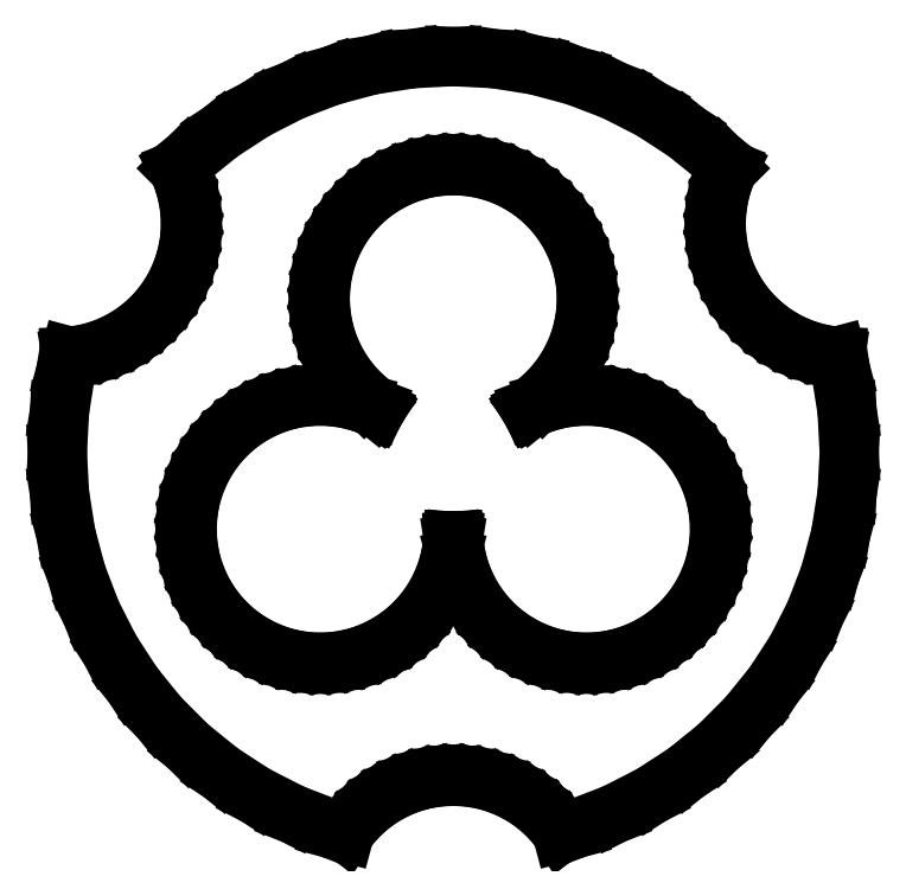
<metadata>
{"format":"dxf","ext":"dxf","renderer":"ezdxf+matplotlib","layout":"modelspace","background":"white","min_lineweight":24,"dpi":150}
</metadata>
<code>
0
SECTION
2
ENTITIES
0
LINE
8
0
10
-21.35
11
-21.29
20
-6.163
21
-5.047
0
LINE
8
0
10
-21.29
11
-21.12
20
-5.047
21
-3.944
0
LINE
8
0
10
-21.12
11
-20.83
20
-3.944
21
-2.864
0
LINE
8
0
10
-20.83
11
-20.43
20
-2.864
21
-1.821
0
LINE
8
0
10
-20.43
11
-19.92
20
-1.821
21
-0.826
0
LINE
8
0
10
-19.92
11
-19.31
20
-0.826
21
0.111
0
LINE
8
0
10
-19.31
11
-18.61
20
0.111
21
0.98
0
LINE
8
0
10
-18.61
11
-17.82
20
0.98
21
1.77
0
LINE
8
0
10
-17.82
11
-16.95
20
1.77
21
2.473
0
LINE
8
0
10
-16.95
11
-16.01
20
2.473
21
3.082
0
LINE
8
0
10
-16.01
11
-15.02
20
3.082
21
3.589
0
LINE
8
0
10
-15.02
11
-13.97
20
3.589
21
3.989
0
LINE
8
0
10
-13.97
11
-12.89
20
3.989
21
4.279
0
LINE
8
0
10
-12.89
11
-11.79
20
4.279
21
4.453
0
LINE
8
0
10
-11.79
11
-10.68
20
4.453
21
4.512
0
LINE
8
0
10
-10.68
11
-9.559
20
4.512
21
4.453
0
LINE
8
0
10
-9.559
11
-8.456
20
4.453
21
4.279
0
LINE
8
0
10
-8.456
11
-7.376
20
4.279
21
3.989
0
LINE
8
0
10
-7.376
11
-6.333
20
3.989
21
3.589
0
LINE
8
0
10
-6.333
11
-6.186
20
3.589
21
3.514
0
LINE
8
0
10
-6.186
11
-6.163
20
3.514
21
3.558
0
LINE
8
0
10
-6.163
11
-6.136
20
3.558
21
3.6
0
LINE
8
0
10
-6.136
11
-6.275
20
3.6
21
3.69
0
LINE
8
0
10
-6.275
11
-7.143
20
3.69
21
4.393
0
LINE
8
0
10
-7.143
11
-7.933
20
4.393
21
5.183
0
LINE
8
0
10
-7.933
11
-8.636
20
5.183
21
6.052
0
LINE
8
0
10
-8.636
11
-9.245
20
6.052
21
6.989
0
LINE
8
0
10
-9.245
11
-9.752
20
6.989
21
7.985
0
LINE
8
0
10
-9.752
11
-10.15
20
7.985
21
9.028
0
LINE
8
0
10
-10.15
11
-10.44
20
9.028
21
10.11
0
LINE
8
0
10
-10.44
11
-10.62
20
10.11
21
11.21
0
LINE
8
0
10
-10.62
11
-10.68
20
11.21
21
12.33
0
LINE
8
0
10
-10.68
11
-10.62
20
12.33
21
13.44
0
LINE
8
0
10
-10.62
11
-10.44
20
13.44
21
14.55
0
LINE
8
0
10
-10.44
11
-10.15
20
14.55
21
15.62
0
LINE
8
0
10
-10.15
11
-9.752
20
15.62
21
16.67
0
LINE
8
0
10
-9.752
11
-9.245
20
16.67
21
17.66
0
LINE
8
0
10
-9.245
11
-8.636
20
17.66
21
18.6
0
LINE
8
0
10
-8.636
11
-7.933
20
18.6
21
19.47
0
LINE
8
0
10
-7.933
11
-7.143
20
19.47
21
20.26
0
LINE
8
0
10
-7.143
11
-6.275
20
20.26
21
20.96
0
LINE
8
0
10
-6.275
11
-5.337
20
20.96
21
21.57
0
LINE
8
0
10
-5.337
11
-4.342
20
21.57
21
22.08
0
LINE
8
0
10
-4.342
11
-3.299
20
22.08
21
22.48
0
LINE
8
0
10
-3.299
11
-2.219
20
22.48
21
22.77
0
LINE
8
0
10
-2.219
11
-1.116
20
22.77
21
22.94
0
LINE
8
0
10
-1.116
11
0
20
22.94
21
23
0
LINE
8
0
10
0
11
1.116
20
23
21
22.94
0
LINE
8
0
10
1.116
11
2.219
20
22.94
21
22.77
0
LINE
8
0
10
2.219
11
3.299
20
22.77
21
22.48
0
LINE
8
0
10
3.299
11
4.342
20
22.48
21
22.08
0
LINE
8
0
10
4.342
11
5.337
20
22.08
21
21.57
0
LINE
8
0
10
5.337
11
6.275
20
21.57
21
20.96
0
LINE
8
0
10
6.275
11
7.143
20
20.96
21
20.26
0
LINE
8
0
10
7.143
11
7.933
20
20.26
21
19.47
0
LINE
8
0
10
7.933
11
8.636
20
19.47
21
18.6
0
LINE
8
0
10
8.636
11
9.245
20
18.6
21
17.66
0
LINE
8
0
10
9.245
11
9.752
20
17.66
21
16.67
0
LINE
8
0
10
9.752
11
10.15
20
16.67
21
15.62
0
LINE
8
0
10
10.15
11
10.44
20
15.62
21
14.55
0
LINE
8
0
10
10.44
11
10.62
20
14.55
21
13.44
0
LINE
8
0
10
10.62
11
10.68
20
13.44
21
12.33
0
LINE
8
0
10
10.68
11
10.62
20
12.33
21
11.21
0
LINE
8
0
10
10.62
11
10.44
20
11.21
21
10.11
0
LINE
8
0
10
10.44
11
10.15
20
10.11
21
9.028
0
LINE
8
0
10
10.15
11
9.752
20
9.028
21
7.985
0
LINE
8
0
10
9.752
11
9.245
20
7.985
21
6.989
0
LINE
8
0
10
9.245
11
8.636
20
6.989
21
6.052
0
LINE
8
0
10
8.636
11
7.933
20
6.052
21
5.183
0
LINE
8
0
10
7.933
11
7.143
20
5.183
21
4.393
0
LINE
8
0
10
7.143
11
6.275
20
4.393
21
3.69
0
LINE
8
0
10
6.275
11
6.136
20
3.69
21
3.6
0
LINE
8
0
10
6.136
11
6.163
20
3.6
21
3.558
0
LINE
8
0
10
6.163
11
6.186
20
3.558
21
3.514
0
LINE
8
0
10
6.186
11
6.333
20
3.514
21
3.589
0
LINE
8
0
10
6.333
11
7.376
20
3.589
21
3.989
0
LINE
8
0
10
7.376
11
8.456
20
3.989
21
4.279
0
LINE
8
0
10
8.456
11
9.559
20
4.279
21
4.453
0
LINE
8
0
10
9.559
11
10.68
20
4.453
21
4.512
0
LINE
8
0
10
10.68
11
11.79
20
4.512
21
4.453
0
LINE
8
0
10
11.79
11
12.89
20
4.453
21
4.279
0
LINE
8
0
10
12.89
11
13.97
20
4.279
21
3.989
0
LINE
8
0
10
13.97
11
15.02
20
3.989
21
3.589
0
LINE
8
0
10
15.02
11
16.01
20
3.589
21
3.082
0
LINE
8
0
10
16.01
11
16.95
20
3.082
21
2.473
0
LINE
8
0
10
16.95
11
17.82
20
2.473
21
1.77
0
LINE
8
0
10
17.82
11
18.61
20
1.77
21
0.98
0
LINE
8
0
10
18.61
11
19.31
20
0.98
21
0.111
0
LINE
8
0
10
19.31
11
19.92
20
0.111
21
-0.826
0
LINE
8
0
10
19.92
11
20.43
20
-0.826
21
-1.821
0
LINE
8
0
10
20.43
11
20.83
20
-1.821
21
-2.864
0
LINE
8
0
10
20.83
11
21.12
20
-2.864
21
-3.944
0
LINE
8
0
10
21.12
11
21.29
20
-3.944
21
-5.047
0
LINE
8
0
10
21.29
11
21.35
20
-5.047
21
-6.163
0
LINE
8
0
10
21.35
11
21.29
20
-6.163
21
-7.279
0
LINE
8
0
10
21.29
11
21.12
20
-7.279
21
-8.383
0
LINE
8
0
10
21.12
11
20.83
20
-8.383
21
-9.462
0
LINE
8
0
10
20.83
11
20.43
20
-9.462
21
-10.51
0
LINE
8
0
10
20.43
11
19.92
20
-10.51
21
-11.5
0
LINE
8
0
10
19.92
11
19.31
20
-11.5
21
-12.44
0
LINE
8
0
10
19.31
11
18.61
20
-12.44
21
-13.31
0
LINE
8
0
10
18.61
11
17.82
20
-13.31
21
-14.1
0
LINE
8
0
10
17.82
11
16.95
20
-14.1
21
-14.8
0
LINE
8
0
10
16.95
11
16.01
20
-14.8
21
-15.41
0
LINE
8
0
10
16.01
11
15.02
20
-15.41
21
-15.91
0
LINE
8
0
10
15.02
11
13.97
20
-15.91
21
-16.32
0
LINE
8
0
10
13.97
11
12.89
20
-16.32
21
-16.61
0
LINE
8
0
10
12.89
11
11.79
20
-16.61
21
-16.78
0
LINE
8
0
10
11.79
11
10.68
20
-16.78
21
-16.84
0
LINE
8
0
10
10.68
11
9.559
20
-16.84
21
-16.78
0
LINE
8
0
10
9.559
11
8.456
20
-16.78
21
-16.61
0
LINE
8
0
10
8.456
11
7.376
20
-16.61
21
-16.32
0
LINE
8
0
10
7.376
11
6.333
20
-16.32
21
-15.91
0
LINE
8
0
10
6.333
11
5.337
20
-15.91
21
-15.41
0
LINE
8
0
10
5.337
11
4.4
20
-15.41
21
-14.8
0
LINE
8
0
10
4.4
11
3.532
20
-14.8
21
-14.1
0
LINE
8
0
10
3.532
11
2.742
20
-14.1
21
-13.31
0
LINE
8
0
10
2.742
11
2.039
20
-13.31
21
-12.44
0
LINE
8
0
10
2.039
11
1.43
20
-12.44
21
-11.5
0
LINE
8
0
10
1.43
11
0.923
20
-11.5
21
-10.51
0
LINE
8
0
10
0.923
11
0.522
20
-10.51
21
-9.462
0
LINE
8
0
10
0.522
11
0.233
20
-9.462
21
-8.383
0
LINE
8
0
10
0.233
11
0.058
20
-8.383
21
-7.279
0
LINE
8
0
10
0.058
11
0.05
20
-7.279
21
-7.114
0
LINE
8
0
10
0.05
11
0
20
-7.114
21
-7.117
0
LINE
8
0
10
0
11
-0.05
20
-7.117
21
-7.114
0
LINE
8
0
10
-0.05
11
-0.058
20
-7.114
21
-7.279
0
LINE
8
0
10
-0.058
11
-0.233
20
-7.279
21
-8.383
0
LINE
8
0
10
-0.233
11
-0.522
20
-8.383
21
-9.462
0
LINE
8
0
10
-0.522
11
-0.923
20
-9.462
21
-10.51
0
LINE
8
0
10
-0.923
11
-1.43
20
-10.51
21
-11.5
0
LINE
8
0
10
-1.43
11
-2.039
20
-11.5
21
-12.44
0
LINE
8
0
10
-2.039
11
-2.742
20
-12.44
21
-13.31
0
LINE
8
0
10
-2.742
11
-3.532
20
-13.31
21
-14.1
0
LINE
8
0
10
-3.532
11
-4.4
20
-14.1
21
-14.8
0
LINE
8
0
10
-4.4
11
-5.337
20
-14.8
21
-15.41
0
LINE
8
0
10
-5.337
11
-6.333
20
-15.41
21
-15.91
0
LINE
8
0
10
-6.333
11
-7.376
20
-15.91
21
-16.32
0
LINE
8
0
10
-7.376
11
-8.456
20
-16.32
21
-16.61
0
LINE
8
0
10
-8.456
11
-9.559
20
-16.61
21
-16.78
0
LINE
8
0
10
-9.559
11
-10.68
20
-16.78
21
-16.84
0
LINE
8
0
10
-10.68
11
-11.79
20
-16.84
21
-16.78
0
LINE
8
0
10
-11.79
11
-12.89
20
-16.78
21
-16.61
0
LINE
8
0
10
-12.89
11
-13.97
20
-16.61
21
-16.32
0
LINE
8
0
10
-13.97
11
-15.02
20
-16.32
21
-15.91
0
LINE
8
0
10
-15.02
11
-16.01
20
-15.91
21
-15.41
0
LINE
8
0
10
-16.01
11
-16.95
20
-15.41
21
-14.8
0
LINE
8
0
10
-16.95
11
-17.82
20
-14.8
21
-14.1
0
LINE
8
0
10
-17.82
11
-18.61
20
-14.1
21
-13.31
0
LINE
8
0
10
-18.61
11
-19.31
20
-13.31
21
-12.44
0
LINE
8
0
10
-19.31
11
-19.92
20
-12.44
21
-11.5
0
LINE
8
0
10
-19.92
11
-20.43
20
-11.5
21
-10.51
0
LINE
8
0
10
-20.43
11
-20.83
20
-10.51
21
-9.462
0
LINE
8
0
10
-20.83
11
-21.12
20
-9.462
21
-8.383
0
LINE
8
0
10
-21.12
11
-21.29
20
-8.383
21
-7.279
0
LINE
8
0
10
-21.29
11
-21.35
20
-7.279
21
-6.163
0
LINE
8
0
10
-31.75
11
-31.58
20
0
21
3.319
0
LINE
8
0
10
-31.58
11
-31.06
20
3.319
21
6.601
0
LINE
8
0
10
-31.06
11
-30.76
20
6.601
21
7.708
0
LINE
8
0
10
-30.76
11
-30.63
20
7.708
21
7.714
0
LINE
8
0
10
-30.63
11
-29.53
20
7.714
21
7.889
0
LINE
8
0
10
-29.53
11
-28.45
20
7.889
21
8.178
0
LINE
8
0
10
-28.45
11
-27.41
20
8.178
21
8.579
0
LINE
8
0
10
-27.41
11
-26.41
20
8.579
21
9.086
0
LINE
8
0
10
-26.41
11
-25.48
20
9.086
21
9.695
0
LINE
8
0
10
-25.48
11
-24.61
20
9.695
21
10.4
0
LINE
8
0
10
-24.61
11
-23.82
20
10.4
21
11.19
0
LINE
8
0
10
-23.82
11
-23.11
20
11.19
21
12.06
0
LINE
8
0
10
-23.11
11
-22.5
20
12.06
21
12.99
0
LINE
8
0
10
-22.5
11
-22
20
12.99
21
13.99
0
LINE
8
0
10
-22
11
-21.6
20
13.99
21
15.03
0
LINE
8
0
10
-21.6
11
-21.31
20
15.03
21
16.11
0
LINE
8
0
10
-21.31
11
-21.13
20
16.11
21
17.21
0
LINE
8
0
10
-21.13
11
-21.07
20
17.21
21
18.33
0
LINE
8
0
10
-21.07
11
-21.13
20
18.33
21
19.45
0
LINE
8
0
10
-21.13
11
-21.31
20
19.45
21
20.55
0
LINE
8
0
10
-21.31
11
-21.6
20
20.55
21
21.63
0
LINE
8
0
10
-21.6
11
-22
20
21.63
21
22.67
0
LINE
8
0
10
-22
11
-22.05
20
22.67
21
22.79
0
LINE
8
0
10
-22.05
11
-21.25
20
22.79
21
23.59
0
LINE
8
0
10
-21.25
11
-18.66
20
23.59
21
25.69
0
LINE
8
0
10
-18.66
11
-15.88
20
25.69
21
27.5
0
LINE
8
0
10
-15.88
11
-12.91
20
27.5
21
29
0
LINE
8
0
10
-12.91
11
-9.811
20
29
21
30.2
0
LINE
8
0
10
-9.811
11
-6.601
20
30.2
21
31.06
0
LINE
8
0
10
-6.601
11
-3.319
20
31.06
21
31.58
0
LINE
8
0
10
-3.319
11
0
20
31.58
21
31.75
0
LINE
8
0
10
0
11
3.319
20
31.75
21
31.58
0
LINE
8
0
10
3.319
11
6.601
20
31.58
21
31.06
0
LINE
8
0
10
6.601
11
9.811
20
31.06
21
30.2
0
LINE
8
0
10
9.811
11
12.91
20
30.2
21
29
0
LINE
8
0
10
12.91
11
15.88
20
29
21
27.5
0
LINE
8
0
10
15.88
11
18.66
20
27.5
21
25.69
0
LINE
8
0
10
18.66
11
21.25
20
25.69
21
23.59
0
LINE
8
0
10
21.25
11
22.05
20
23.59
21
22.79
0
LINE
8
0
10
22.05
11
22
20
22.79
21
22.67
0
LINE
8
0
10
22
11
21.6
20
22.67
21
21.63
0
LINE
8
0
10
21.6
11
21.31
20
21.63
21
20.55
0
LINE
8
0
10
21.31
11
21.13
20
20.55
21
19.45
0
LINE
8
0
10
21.13
11
21.07
20
19.45
21
18.33
0
LINE
8
0
10
21.07
11
21.13
20
18.33
21
17.21
0
LINE
8
0
10
21.13
11
21.31
20
17.21
21
16.11
0
LINE
8
0
10
21.31
11
21.6
20
16.11
21
15.03
0
LINE
8
0
10
21.6
11
22
20
15.03
21
13.99
0
LINE
8
0
10
22
11
22.5
20
13.99
21
12.99
0
LINE
8
0
10
22.5
11
23.11
20
12.99
21
12.06
0
LINE
8
0
10
23.11
11
23.82
20
12.06
21
11.19
0
LINE
8
0
10
23.82
11
24.61
20
11.19
21
10.4
0
LINE
8
0
10
24.61
11
25.48
20
10.4
21
9.695
0
LINE
8
0
10
25.48
11
26.41
20
9.695
21
9.086
0
LINE
8
0
10
26.41
11
27.41
20
9.086
21
8.579
0
LINE
8
0
10
27.41
11
28.45
20
8.579
21
8.178
0
LINE
8
0
10
28.45
11
29.53
20
8.178
21
7.889
0
LINE
8
0
10
29.53
11
30.63
20
7.889
21
7.714
0
LINE
8
0
10
30.63
11
30.76
20
7.714
21
7.708
0
LINE
8
0
10
30.76
11
31.06
20
7.708
21
6.601
0
LINE
8
0
10
31.06
11
31.58
20
6.601
21
3.319
0
LINE
8
0
10
31.58
11
31.75
20
3.319
21
0
0
LINE
8
0
10
31.75
11
31.58
20
0
21
-3.319
0
LINE
8
0
10
31.58
11
31.06
20
-3.319
21
-6.601
0
LINE
8
0
10
31.06
11
30.2
20
-6.601
21
-9.811
0
LINE
8
0
10
30.2
11
29
20
-9.811
21
-12.91
0
LINE
8
0
10
29
11
27.5
20
-12.91
21
-15.88
0
LINE
8
0
10
27.5
11
25.69
20
-15.88
21
-18.66
0
LINE
8
0
10
25.69
11
23.59
20
-18.66
21
-21.25
0
LINE
8
0
10
23.59
11
21.25
20
-21.25
21
-23.59
0
LINE
8
0
10
21.25
11
18.66
20
-23.59
21
-25.69
0
LINE
8
0
10
18.66
11
15.88
20
-25.69
21
-27.5
0
LINE
8
0
10
15.88
11
12.91
20
-27.5
21
-29
0
LINE
8
0
10
12.91
11
9.811
20
-29
21
-30.2
0
LINE
8
0
10
9.811
11
8.705
20
-30.2
21
-30.49
0
LINE
8
0
10
8.705
11
8.636
20
-30.49
21
-30.39
0
LINE
8
0
10
8.636
11
7.933
20
-30.39
21
-29.52
0
LINE
8
0
10
7.933
11
7.143
20
-29.52
21
-28.73
0
LINE
8
0
10
7.143
11
6.275
20
-28.73
21
-28.02
0
LINE
8
0
10
6.275
11
5.337
20
-28.02
21
-27.42
0
LINE
8
0
10
5.337
11
4.342
20
-27.42
21
-26.91
0
LINE
8
0
10
4.342
11
3.299
20
-26.91
21
-26.51
0
LINE
8
0
10
3.299
11
2.219
20
-26.51
21
-26.22
0
LINE
8
0
10
2.219
11
1.116
20
-26.22
21
-26.05
0
LINE
8
0
10
1.116
11
0
20
-26.05
21
-25.99
0
LINE
8
0
10
0
11
-1.116
20
-25.99
21
-26.05
0
LINE
8
0
10
-1.116
11
-2.219
20
-26.05
21
-26.22
0
LINE
8
0
10
-2.219
11
-3.299
20
-26.22
21
-26.51
0
LINE
8
0
10
-3.299
11
-4.342
20
-26.51
21
-26.91
0
LINE
8
0
10
-4.342
11
-5.337
20
-26.91
21
-27.42
0
LINE
8
0
10
-5.337
11
-6.275
20
-27.42
21
-28.02
0
LINE
8
0
10
-6.275
11
-7.143
20
-28.02
21
-28.73
0
LINE
8
0
10
-7.143
11
-7.933
20
-28.73
21
-29.52
0
LINE
8
0
10
-7.933
11
-8.636
20
-29.52
21
-30.39
0
LINE
8
0
10
-8.636
11
-8.705
20
-30.39
21
-30.49
0
LINE
8
0
10
-8.705
11
-9.811
20
-30.49
21
-30.2
0
LINE
8
0
10
-9.811
11
-12.91
20
-30.2
21
-29
0
LINE
8
0
10
-12.91
11
-15.88
20
-29
21
-27.5
0
LINE
8
0
10
-15.88
11
-18.66
20
-27.5
21
-25.69
0
LINE
8
0
10
-18.66
11
-21.25
20
-25.69
21
-23.59
0
LINE
8
0
10
-21.25
11
-23.59
20
-23.59
21
-21.25
0
LINE
8
0
10
-23.59
11
-25.69
20
-21.25
21
-18.66
0
LINE
8
0
10
-25.69
11
-27.5
20
-18.66
21
-15.88
0
LINE
8
0
10
-27.5
11
-29
20
-15.88
21
-12.91
0
LINE
8
0
10
-29
11
-30.2
20
-12.91
21
-9.811
0
LINE
8
0
10
-30.2
11
-31.06
20
-9.811
21
-6.601
0
LINE
8
0
10
-31.06
11
-31.58
20
-6.601
21
-3.319
0
LINE
8
0
10
-31.58
11
-31.75
20
-3.319
21
0
0
ENDSEC
0
EOF

</code>
